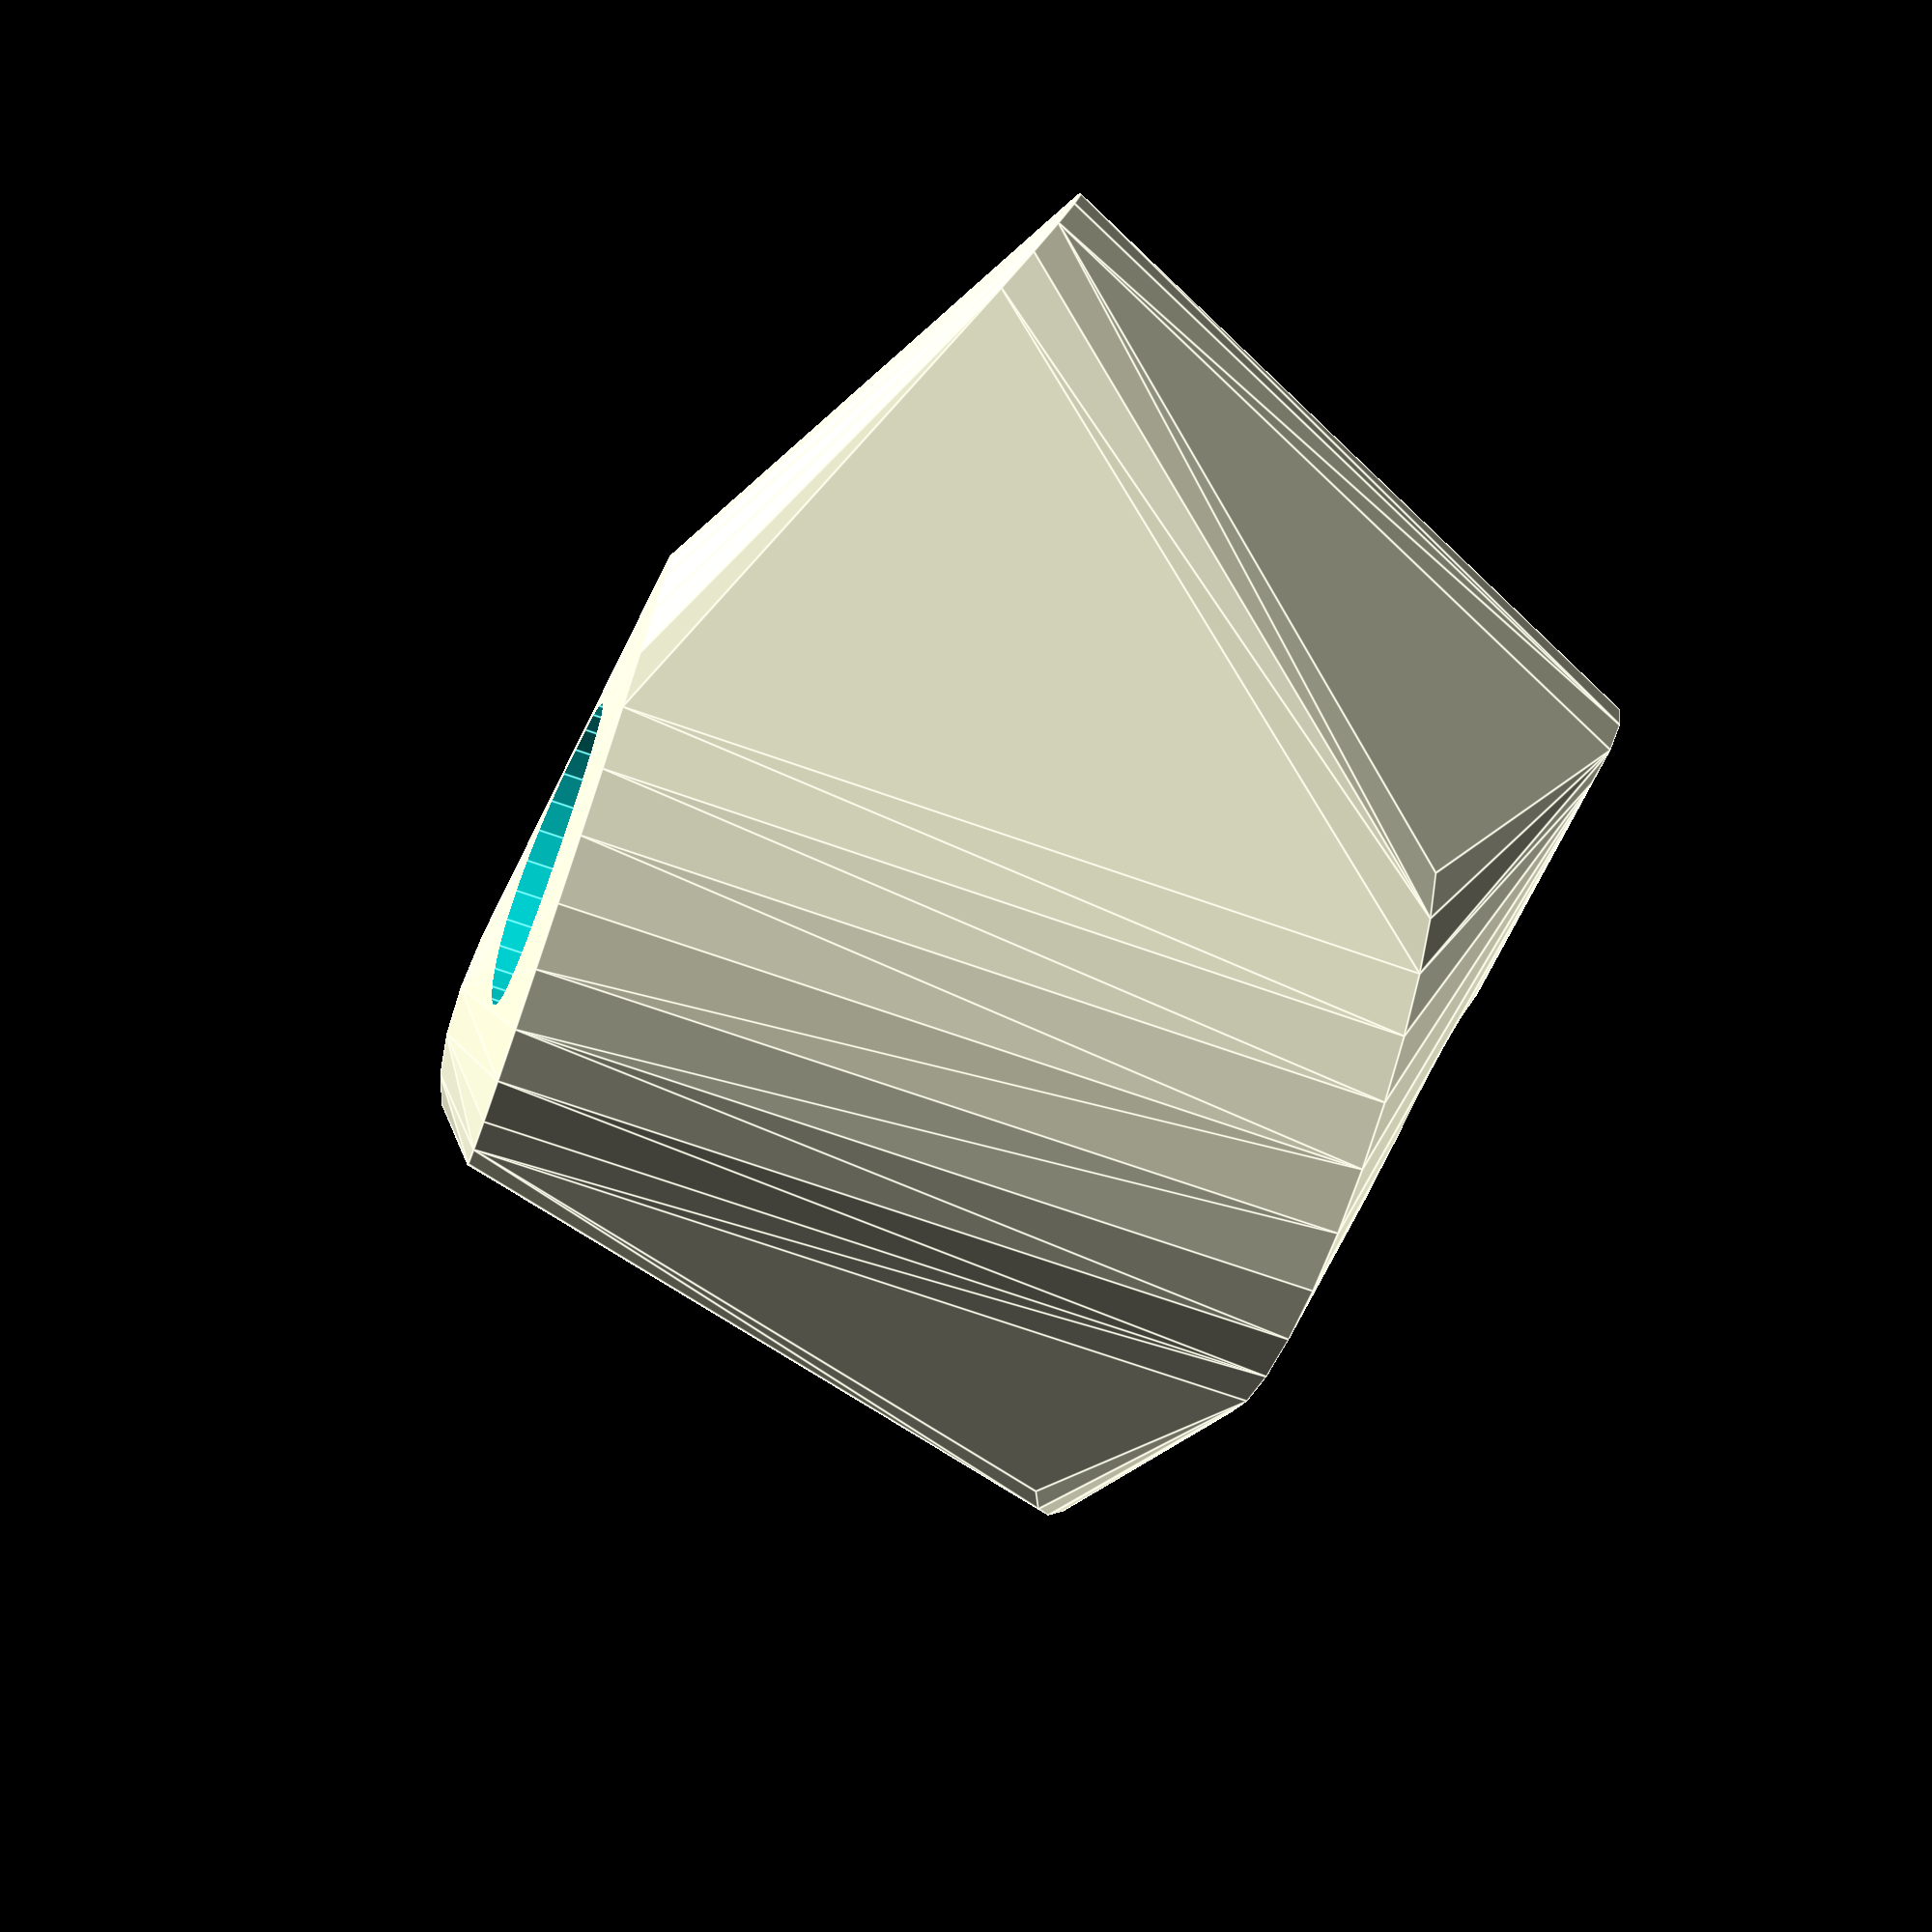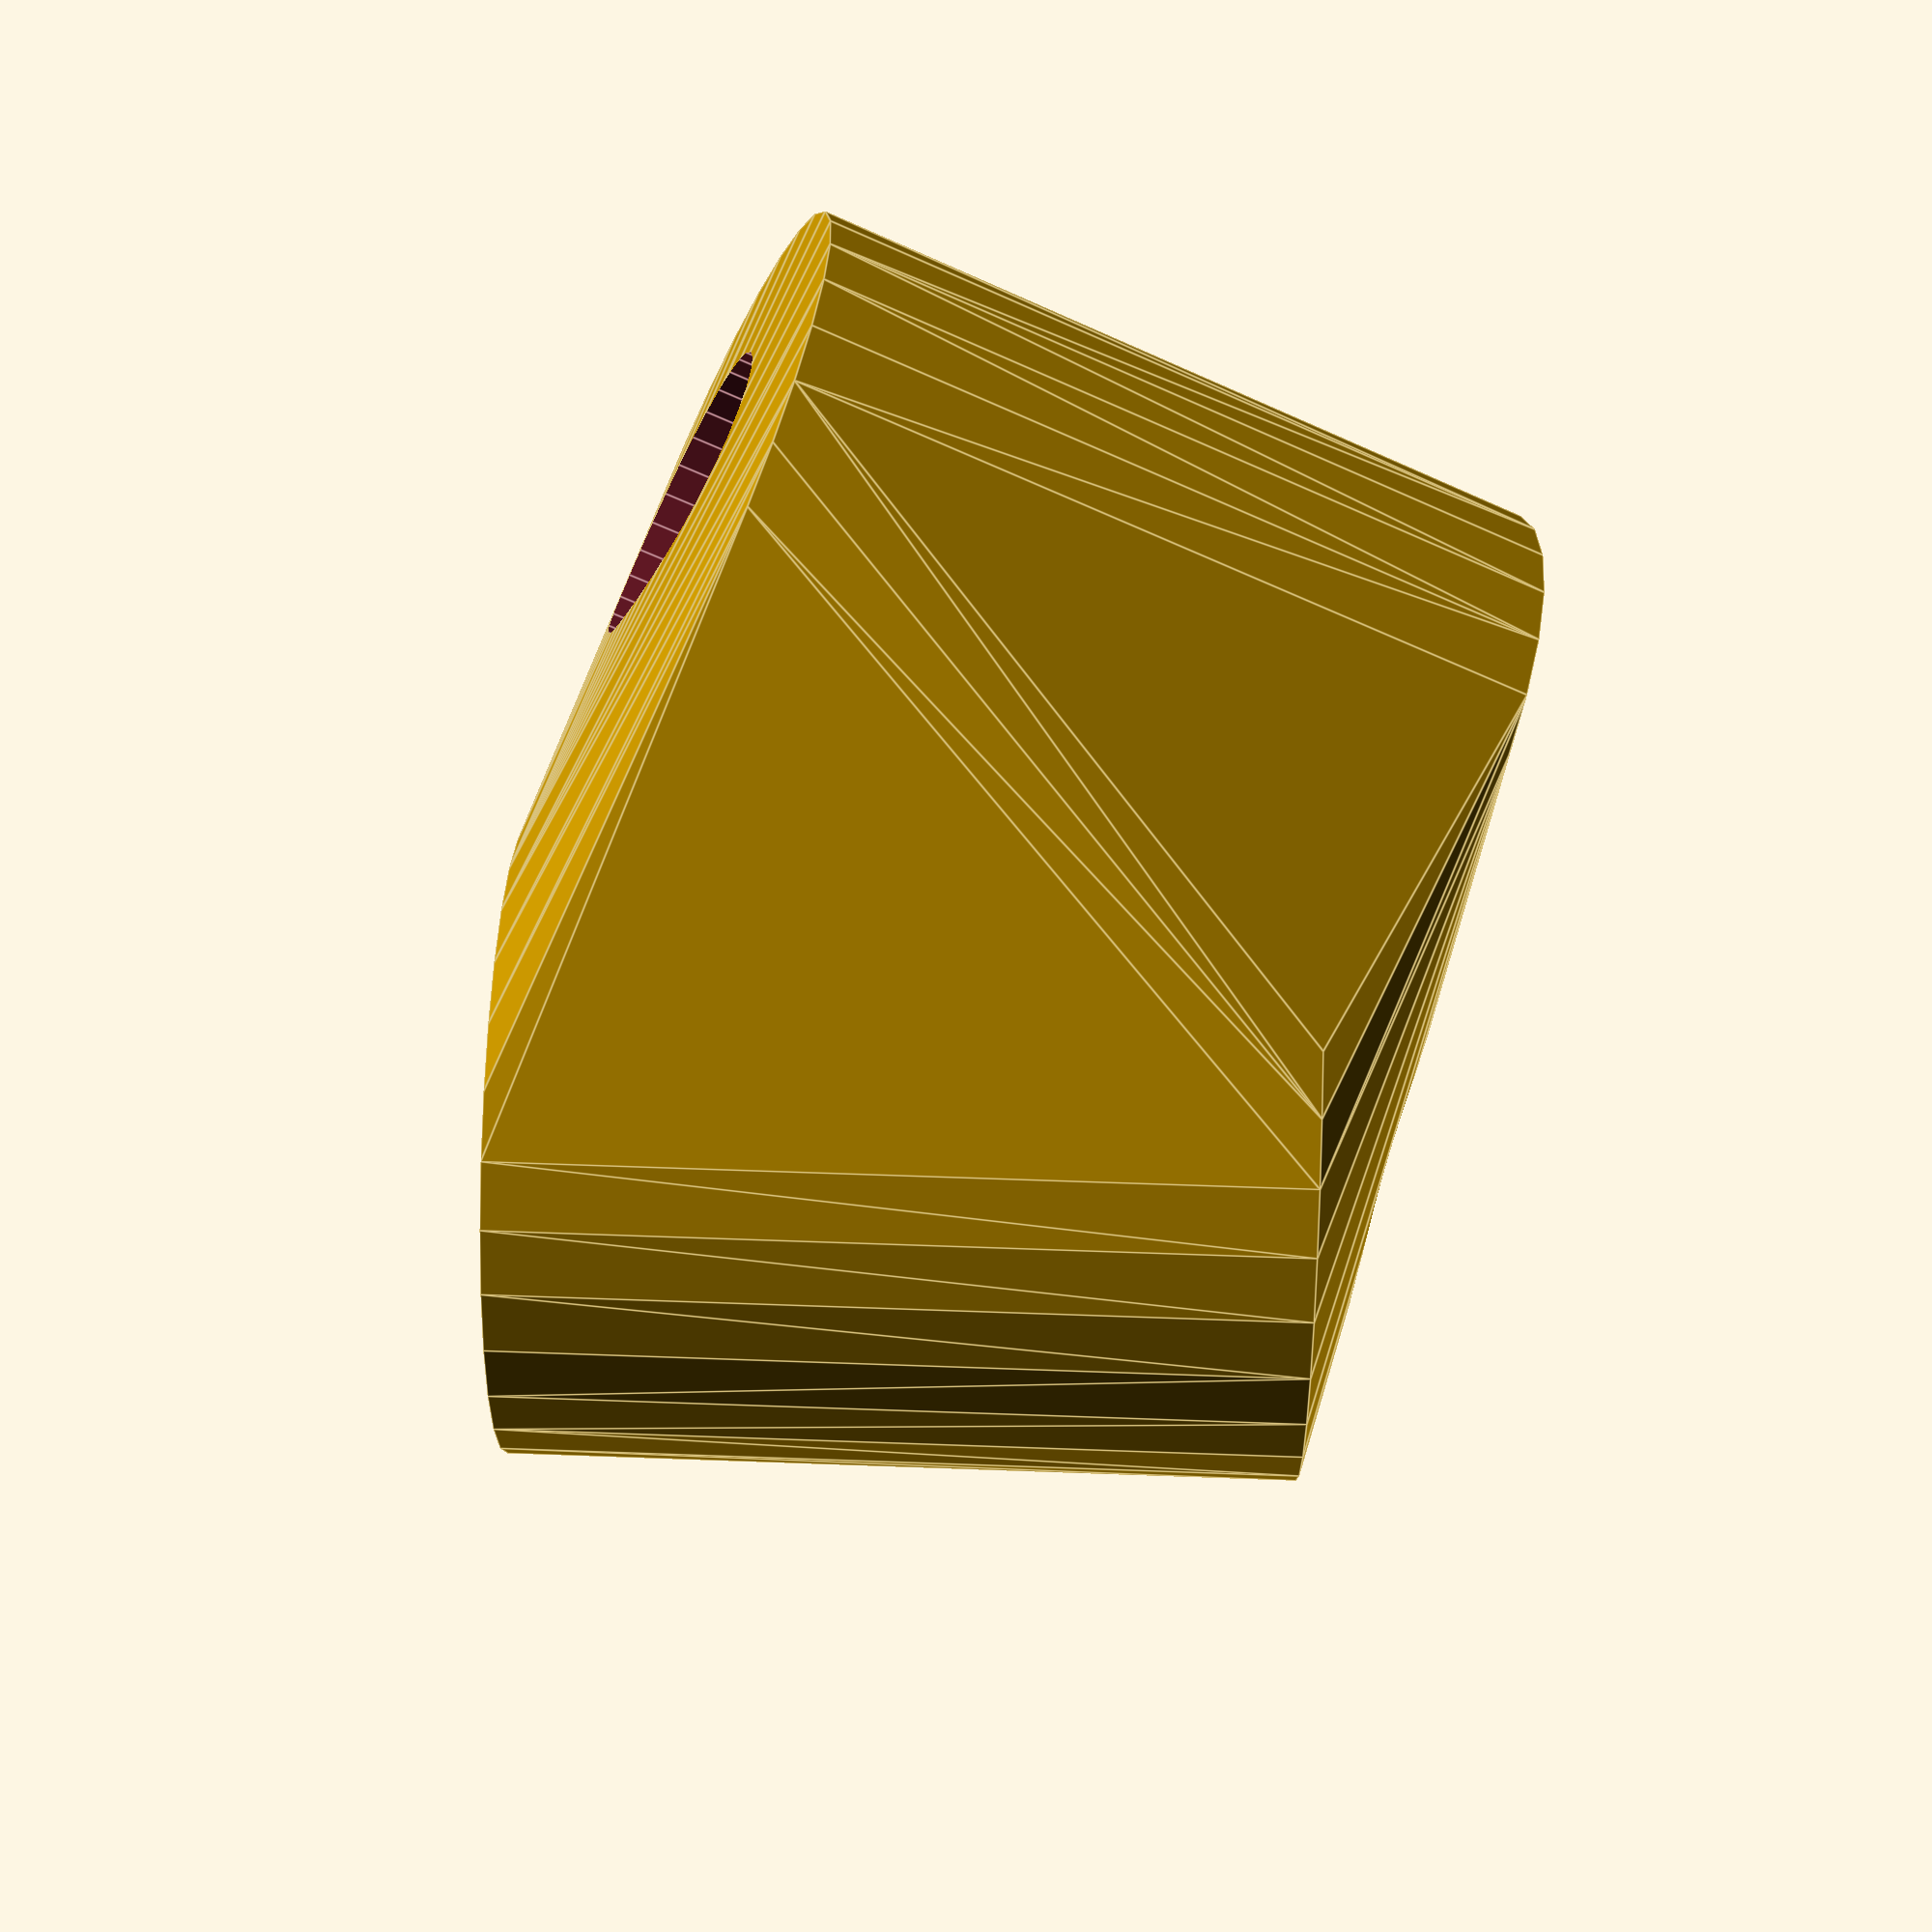
<openscad>
height = 50; // mm

dowel_diameter = 20; // mm
outer_diameter = 40; // mm

spacing = 20; // mm

outward_angle = 10; // deg
side_angle = 10; // deg

legs = 3;

module coat_rack() {
  difference() {
    hull()
    for(i = [0: 360/legs: 360]) {
      rotate([side_angle, outward_angle, i])
      translate([spacing, 0, 0])
        cylinder(d=outer_diameter, h=height, center=true);
    }
    
    for(i = [0: 360/legs: 360]) {
      rotate([side_angle, outward_angle, i])
      translate([spacing, 0, 0])
        cylinder(d=dowel_diameter, h=height+ 100, center=true);  
    }
  }
}

coat_rack();
</openscad>
<views>
elev=271.8 azim=49.2 roll=121.0 proj=p view=edges
elev=271.0 azim=80.3 roll=105.9 proj=p view=edges
</views>
